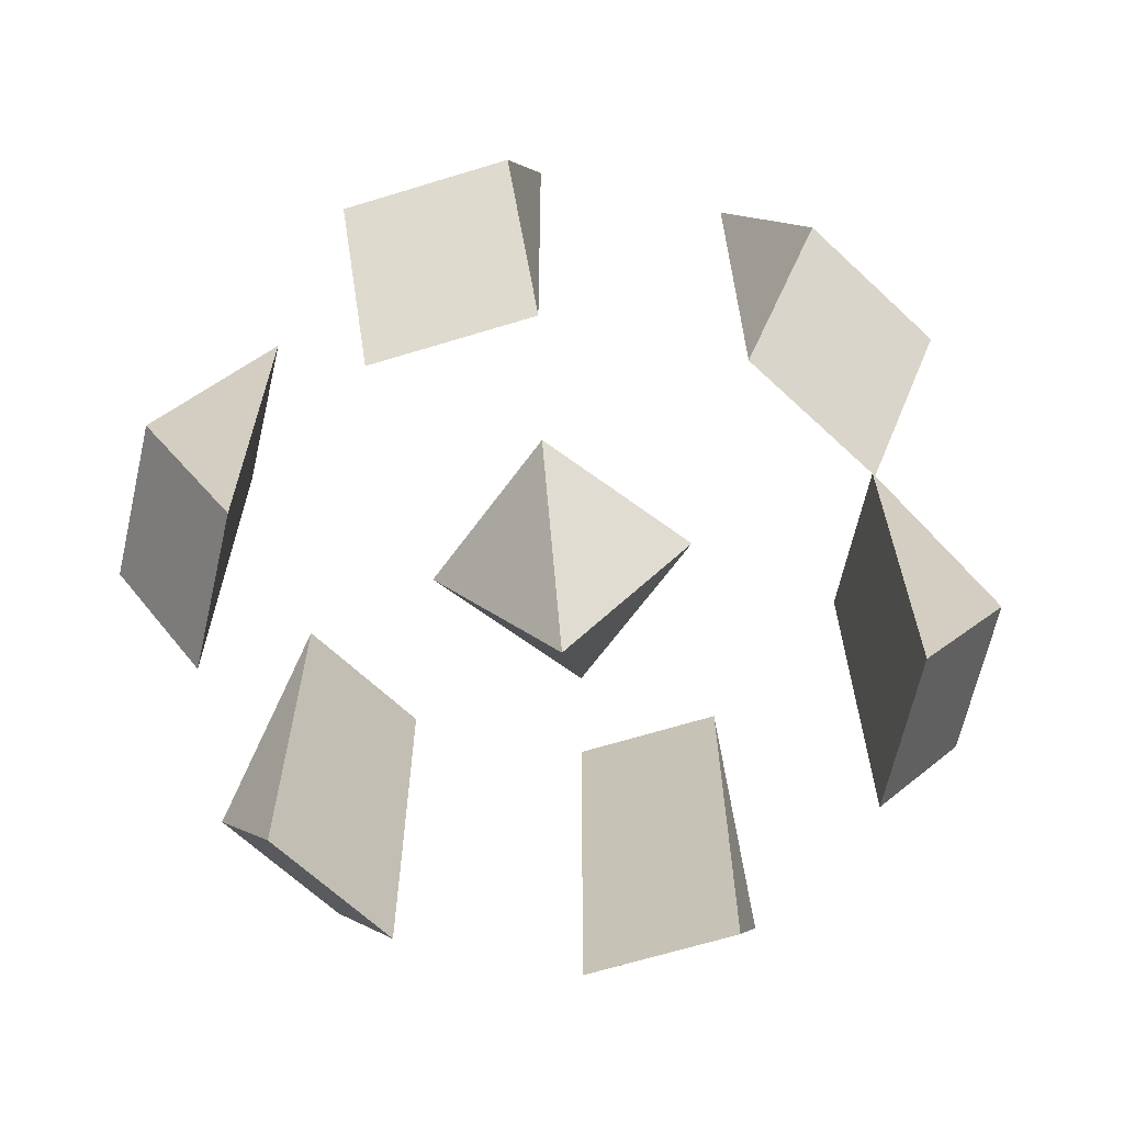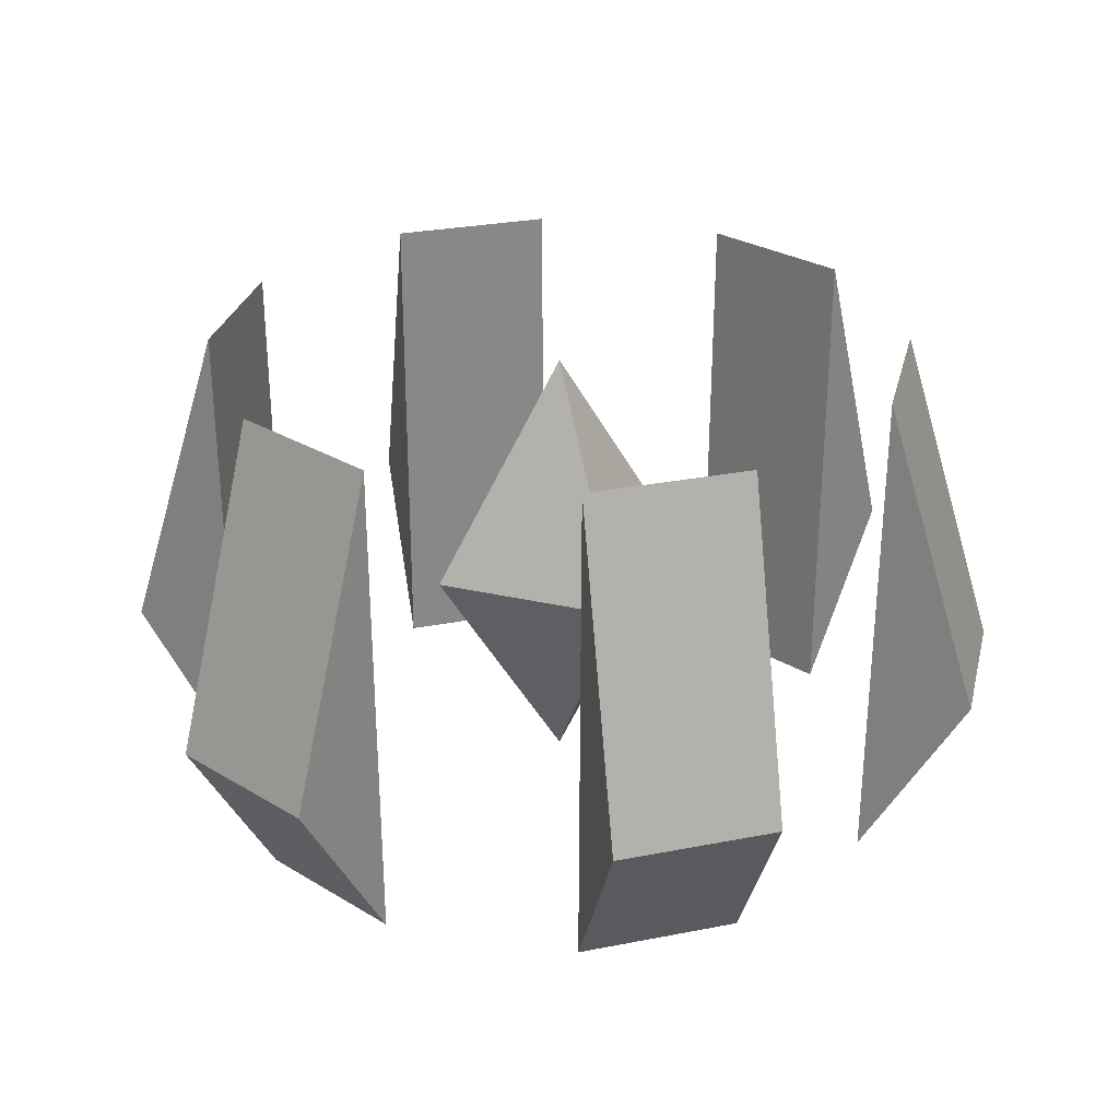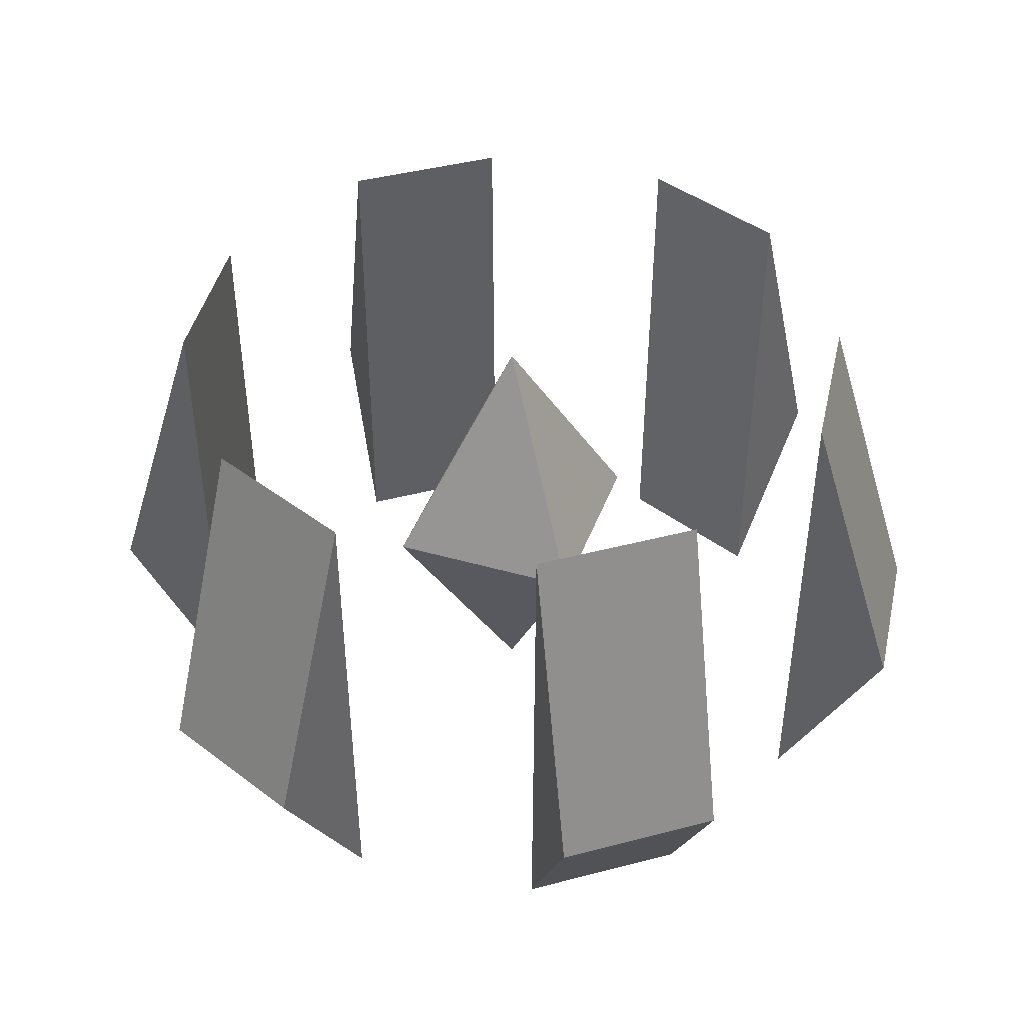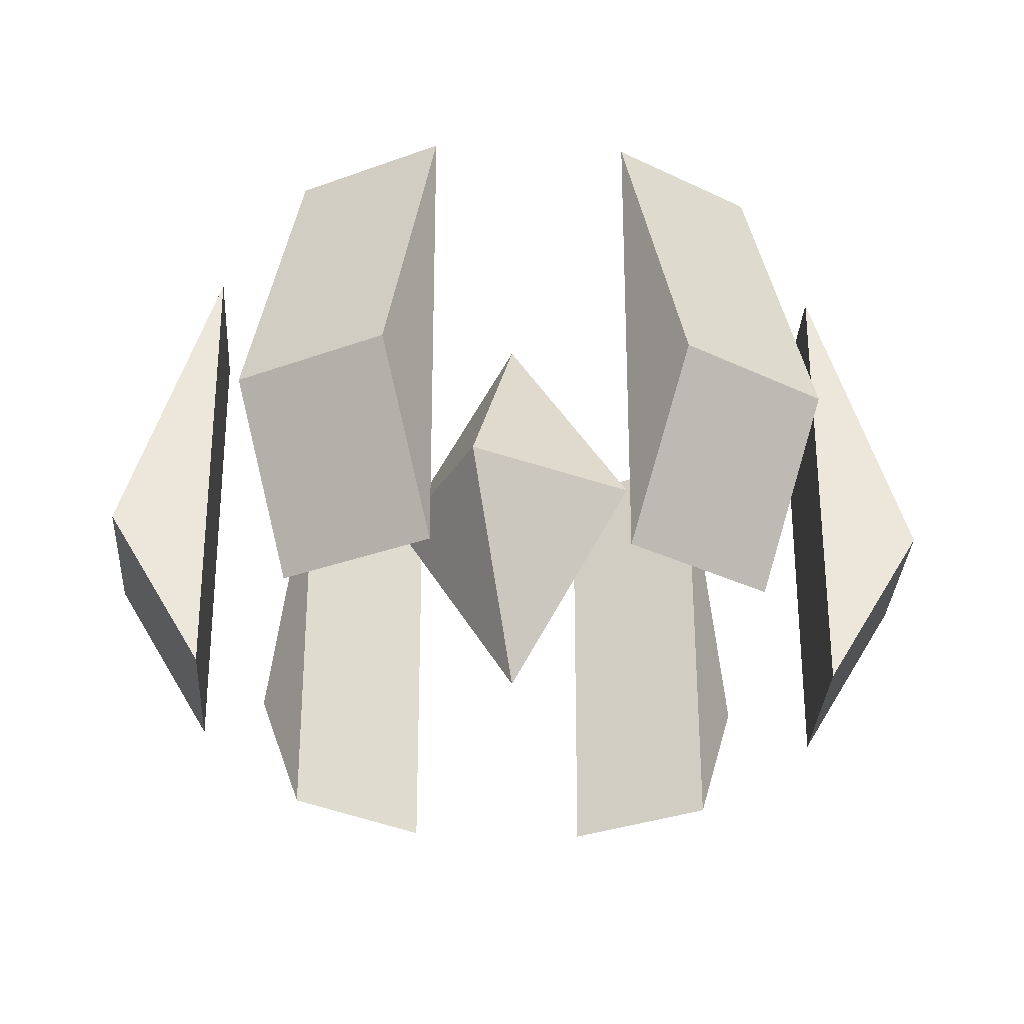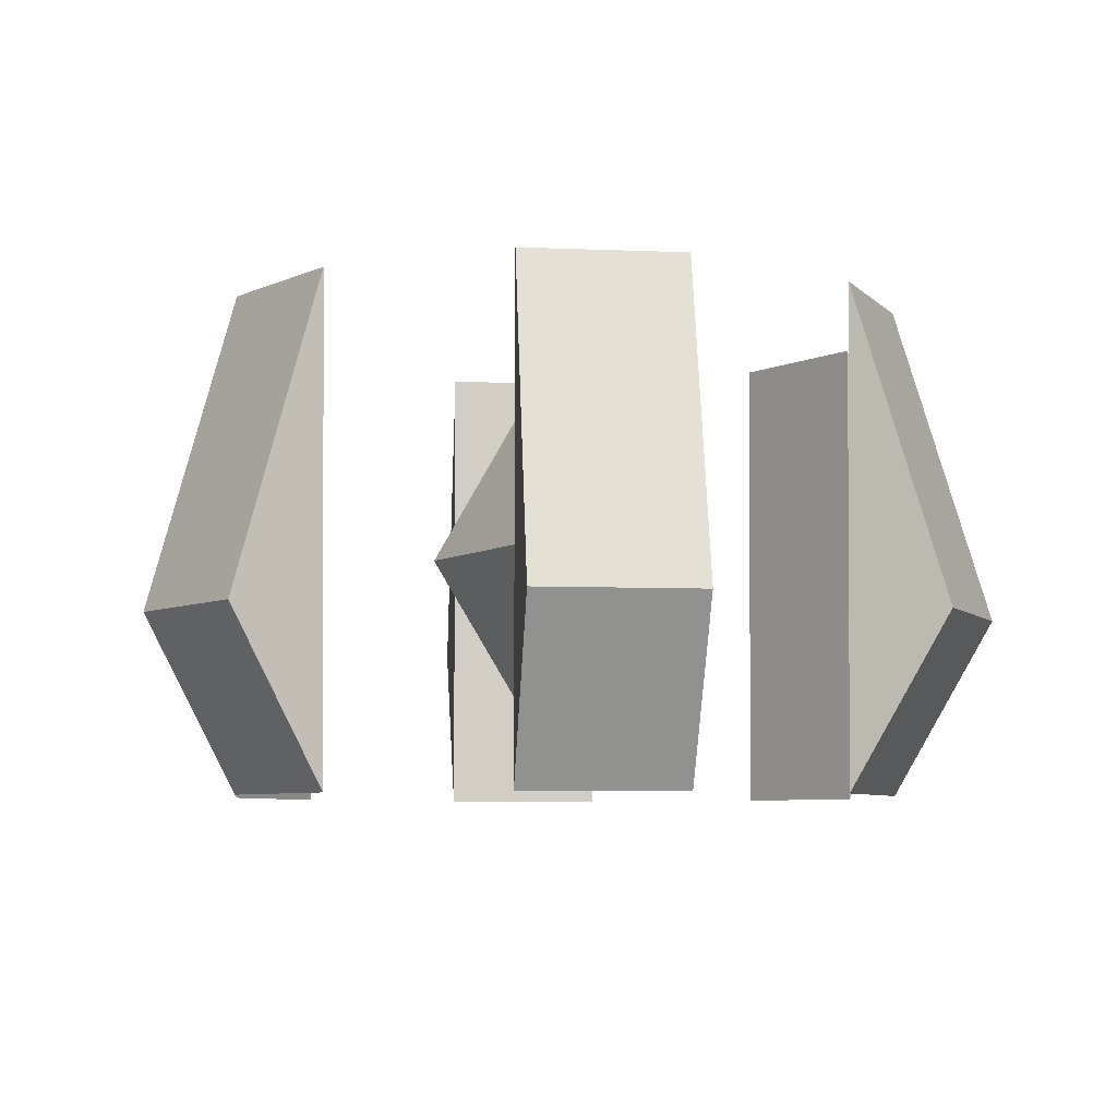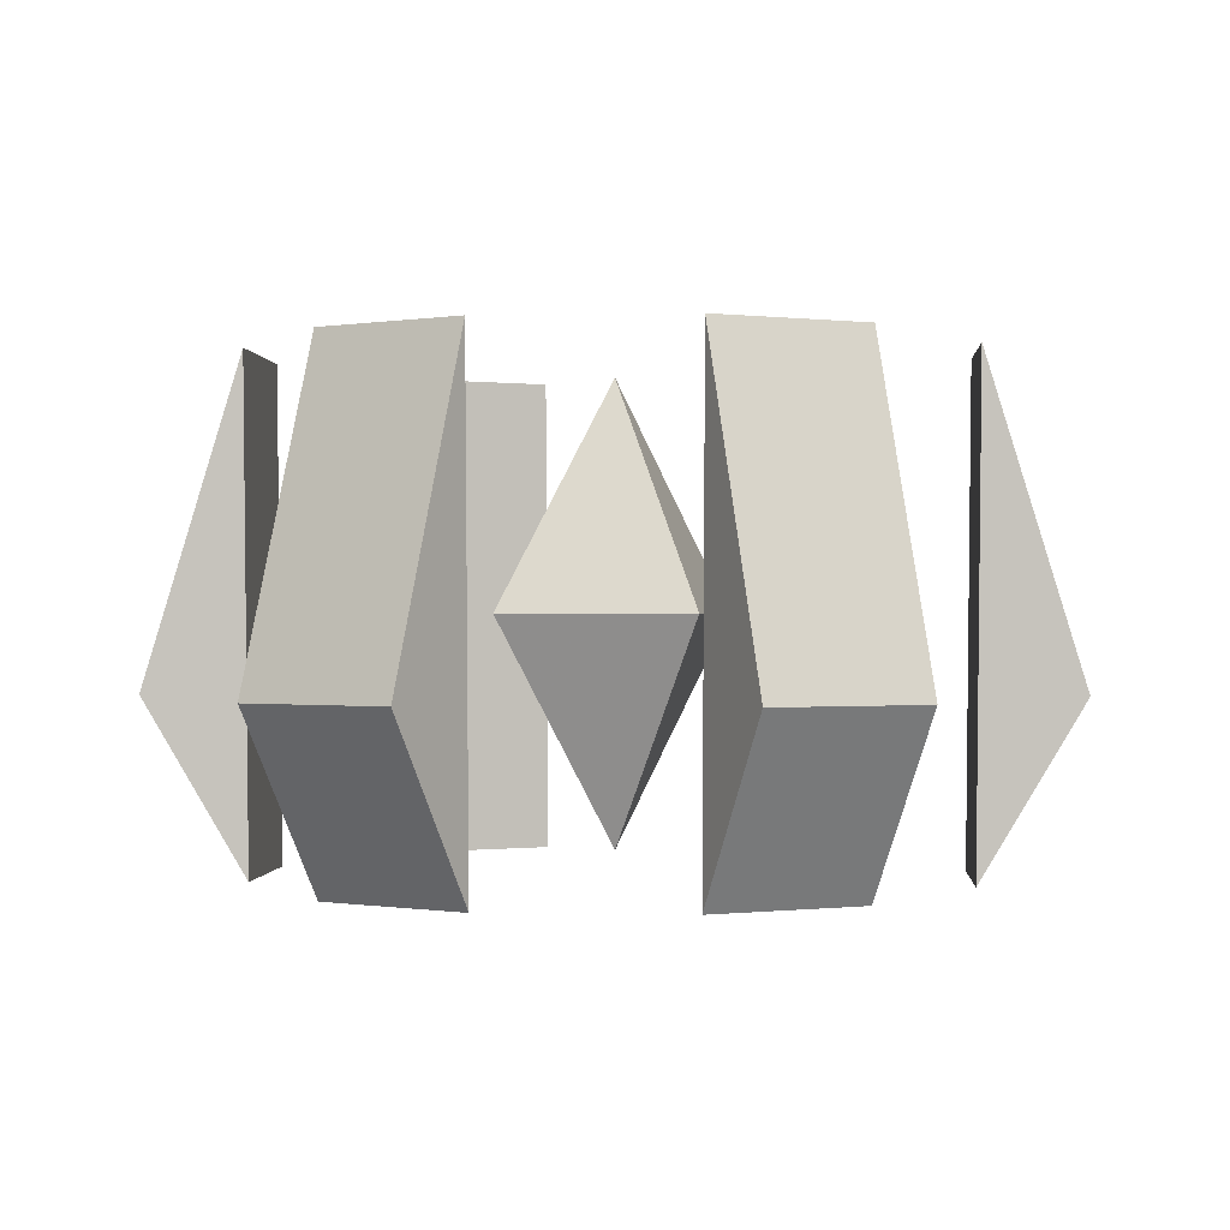
<metadata>
{"format":"obj","ext":"obj","renderer":"f3d","projection":"perspective","resolution":1024,"background":"white","views":[{"elev":-67.1,"azim":-171.4,"up":"+Y"},{"elev":27.6,"azim":154.7,"up":"+Y"},{"elev":42.0,"azim":154.1,"up":"+Y"},{"elev":-33.0,"azim":-161.7,"up":"+Y"},{"elev":-6.4,"azim":-75.6,"up":"+Y"},{"elev":-0.1,"azim":145.7,"up":"+Y"}]}
</metadata>
<code>
v -0.1566 -0.1848 -0.2025
v -0.2166 -0.05581 -0.2499
v -0.1597 0.183 -0.205
v -0.2916 -0.05581 -0.1551
v -0.2316 -0.1848 -0.1076
v -0.2348 0.183 -0.1101
v -0.2166 -0.05581 -0.2499
v -0.1566 -0.1848 -0.2025
v -0.2316 -0.1848 -0.1076
v -0.2916 -0.05581 -0.1551
g polySurface2 casing_single ctrans0 casing group1 ctrans5 ctrans4 ctrans3 ctrans2 ctrans1 casing_single casing_single casing_single casing_single casing_single polySurface2 polySurface2 polySurface2 polySurface2 polySurface2
f 1 2 3
f 4 5 6
f 7 8 9 10
f 6 9 8 3
f 7 10 6 3
v 0.09707 -0.1848 -0.2368
v 0.1082 -0.05581 -0.3125
v 0.09765 0.183 -0.2408
v -0.01149 -0.05581 -0.3301
v -0.0226 -0.1848 -0.2544
v -0.02202 0.183 -0.2584
v 0.1082 -0.05581 -0.3125
v 0.09707 -0.1848 -0.2368
v -0.0226 -0.1848 -0.2544
v -0.01149 -0.05581 -0.3301
f 11 12 13
f 14 15 16
f 17 18 19 20
f 16 19 18 13
f 17 20 16 13
v 0.2536 -0.1848 -0.03435
v 0.3247 -0.05581 -0.06258
v 0.2574 0.183 -0.03584
v 0.2801 -0.05581 -0.175
v 0.209 -0.1848 -0.1468
v 0.2128 0.183 -0.1483
v 0.3247 -0.05581 -0.06258
v 0.2536 -0.1848 -0.03435
v 0.209 -0.1848 -0.1468
v 0.2801 -0.05581 -0.175
f 21 22 23
f 24 25 26
f 27 28 29 30
f 26 29 28 23
f 27 30 26 23
v 0.1566 -0.1848 0.2025
v 0.2166 -0.05581 0.2499
v 0.1597 0.183 0.205
v 0.2916 -0.05581 0.1551
v 0.2316 -0.1848 0.1076
v 0.2348 0.183 0.1101
v 0.2166 -0.05581 0.2499
v 0.1566 -0.1848 0.2025
v 0.2316 -0.1848 0.1076
v 0.2916 -0.05581 0.1551
f 31 32 33
f 34 35 36
f 37 38 39 40
f 36 39 38 33
f 37 40 36 33
v -0.09707 -0.1848 0.2368
v -0.1082 -0.05581 0.3125
v -0.09765 0.183 0.2408
v 0.01149 -0.05581 0.3301
v 0.0226 -0.1848 0.2544
v 0.02202 0.183 0.2584
v -0.1082 -0.05581 0.3125
v -0.09707 -0.1848 0.2368
v 0.0226 -0.1848 0.2544
v 0.01149 -0.05581 0.3301
f 41 42 43
f 44 45 46
f 47 48 49 50
f 46 49 48 43
f 47 50 46 43
v -0.2536 -0.1848 0.03435
v -0.3247 -0.05581 0.06258
v -0.2574 0.183 0.03584
v -0.2801 -0.05581 0.175
v -0.209 -0.1848 0.1468
v -0.2128 0.183 0.1483
v -0.3247 -0.05581 0.06258
v -0.2536 -0.1848 0.03435
v -0.209 -0.1848 0.1468
v -0.2801 -0.05581 0.175
f 51 52 53
f 54 55 56
f 57 58 59 60
f 56 59 58 53
f 57 60 56 53
v 0 0.1661 0
v 0.1008 0 0
v 0 0 -0.1008
v -0.1008 0 0
v 0 -0 0.1008
v 0 -0.1661 -0
g group1 xmcore
f 62 63 61
f 63 64 61
f 64 65 61
f 61 65 62
f 66 63 62
f 66 64 63
f 66 65 64
f 66 62 65

</code>
